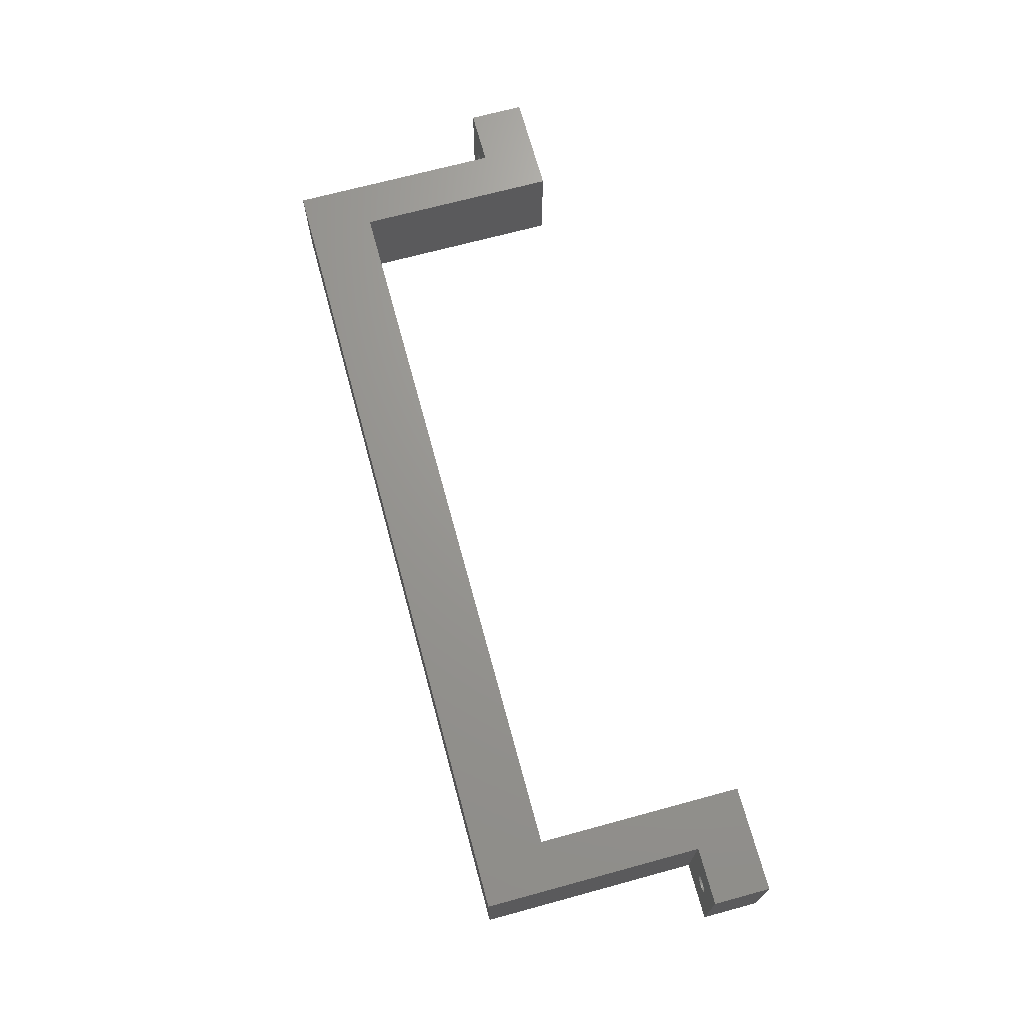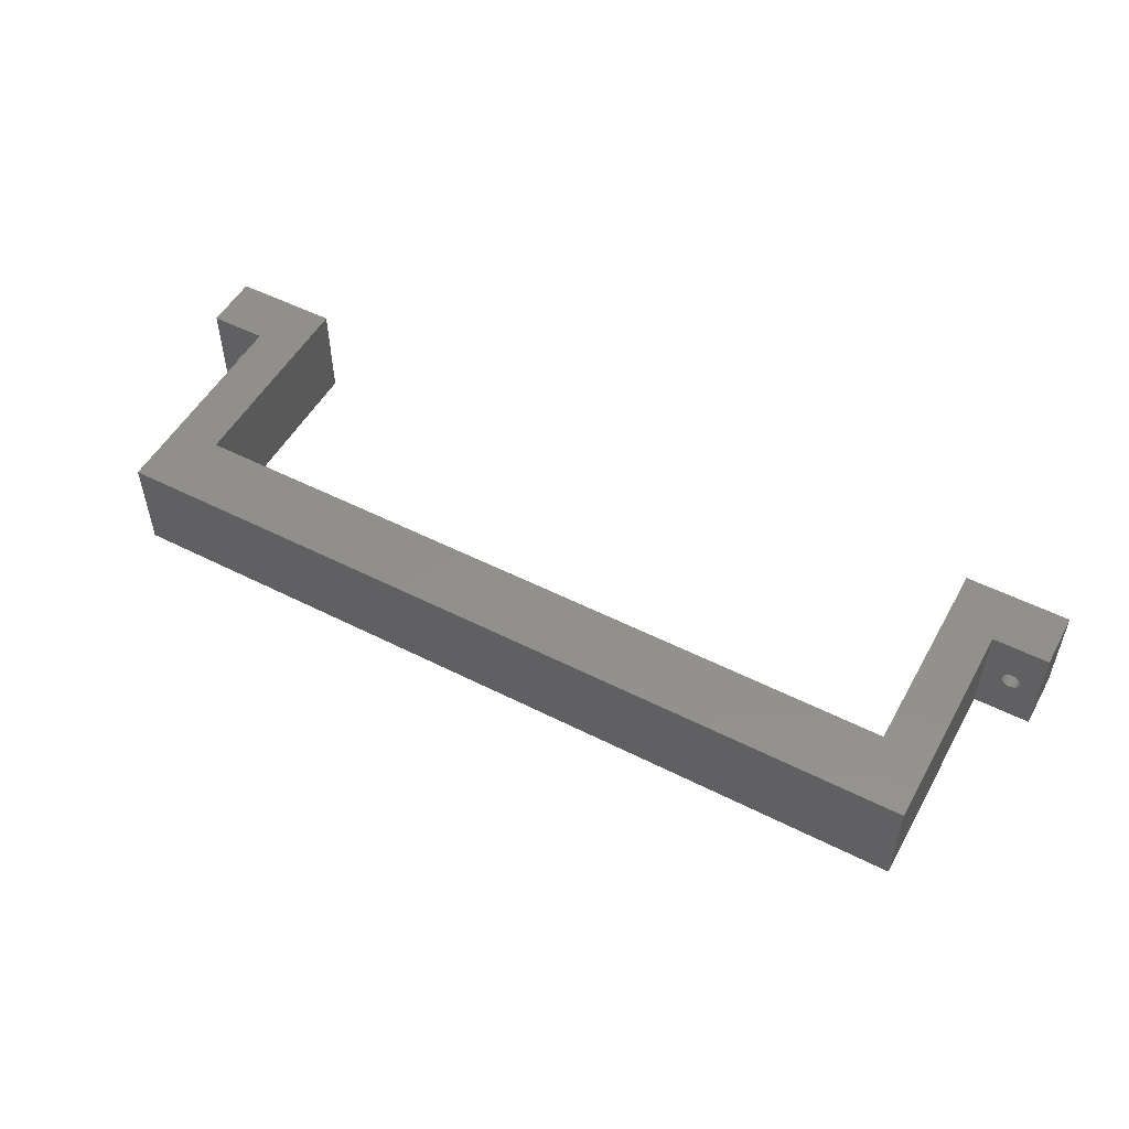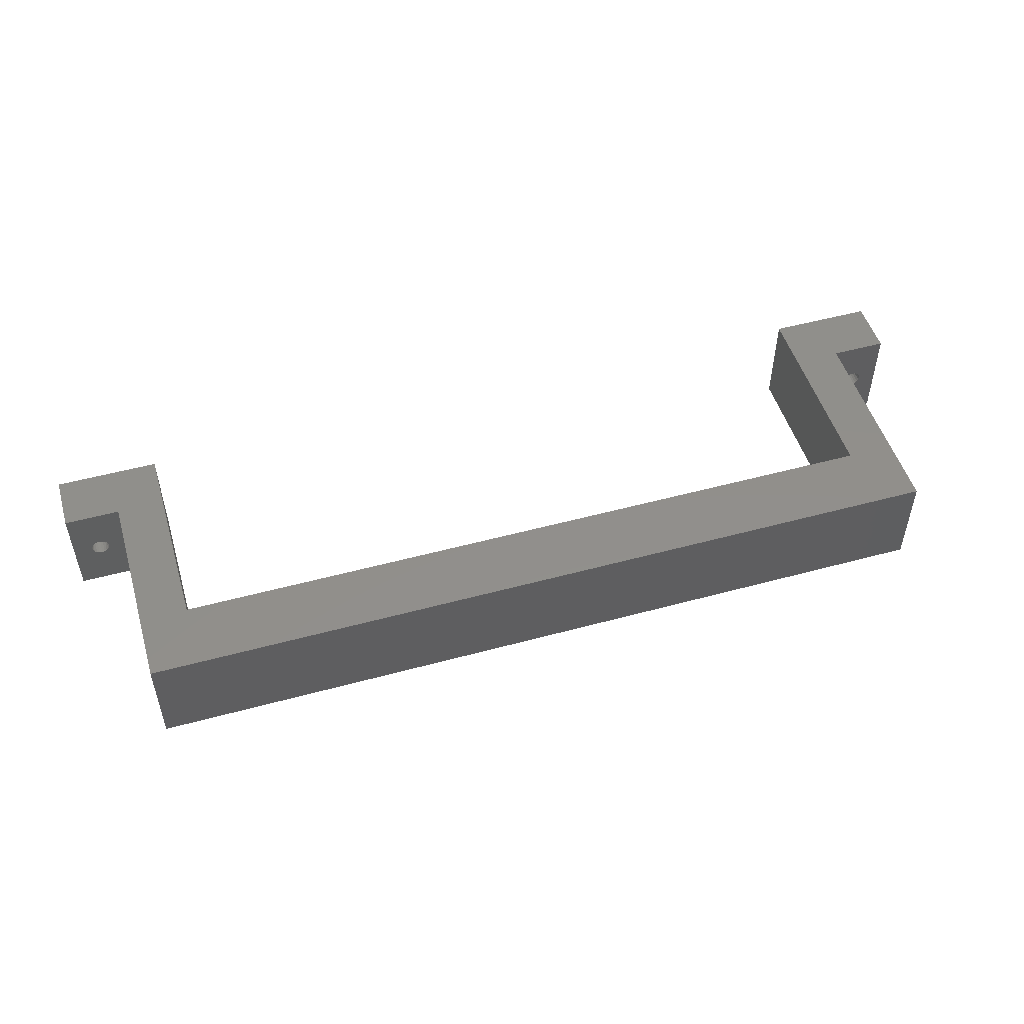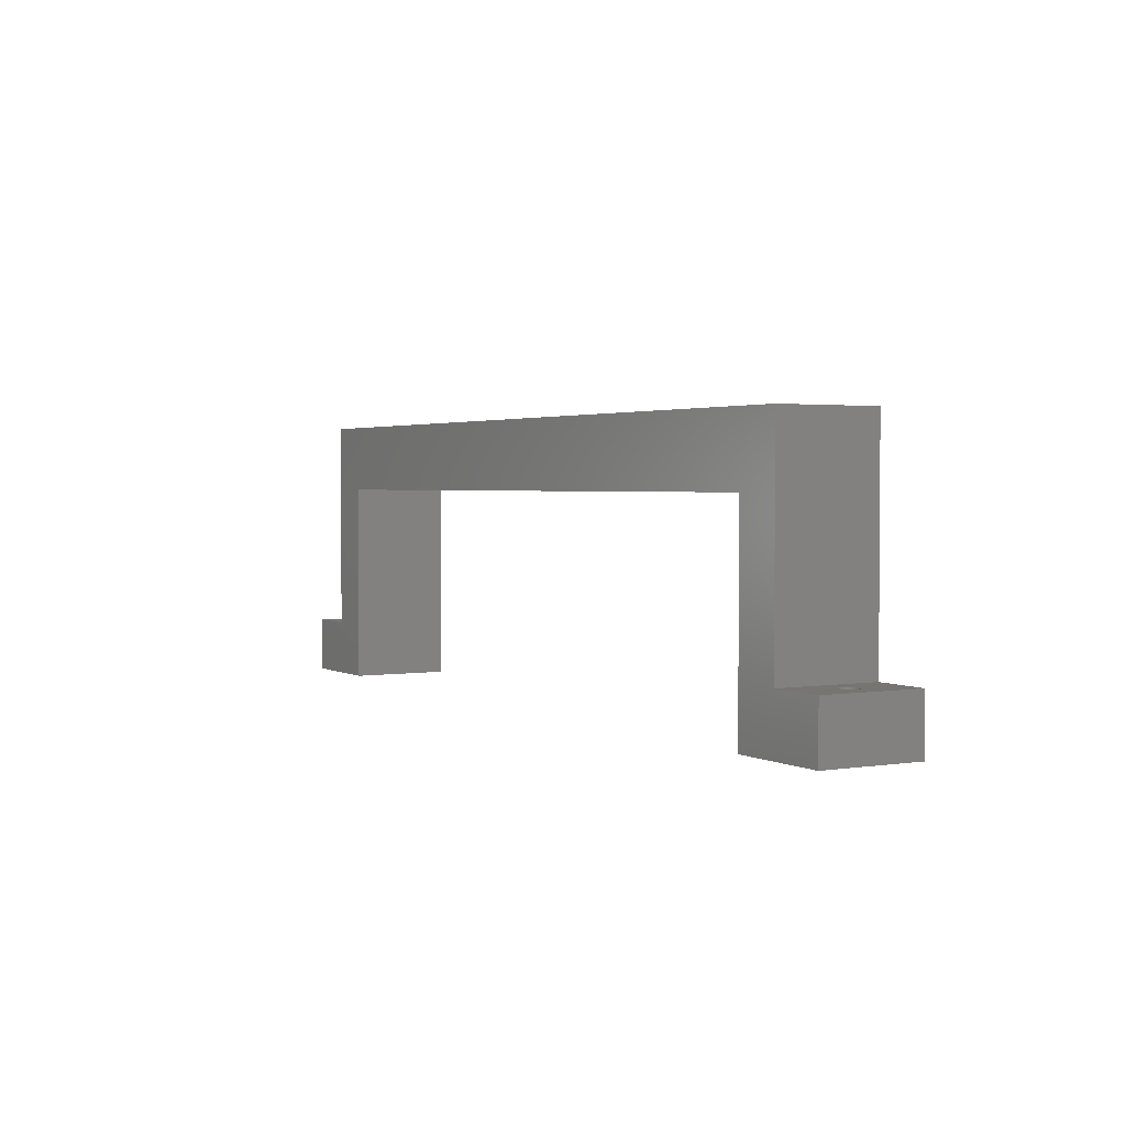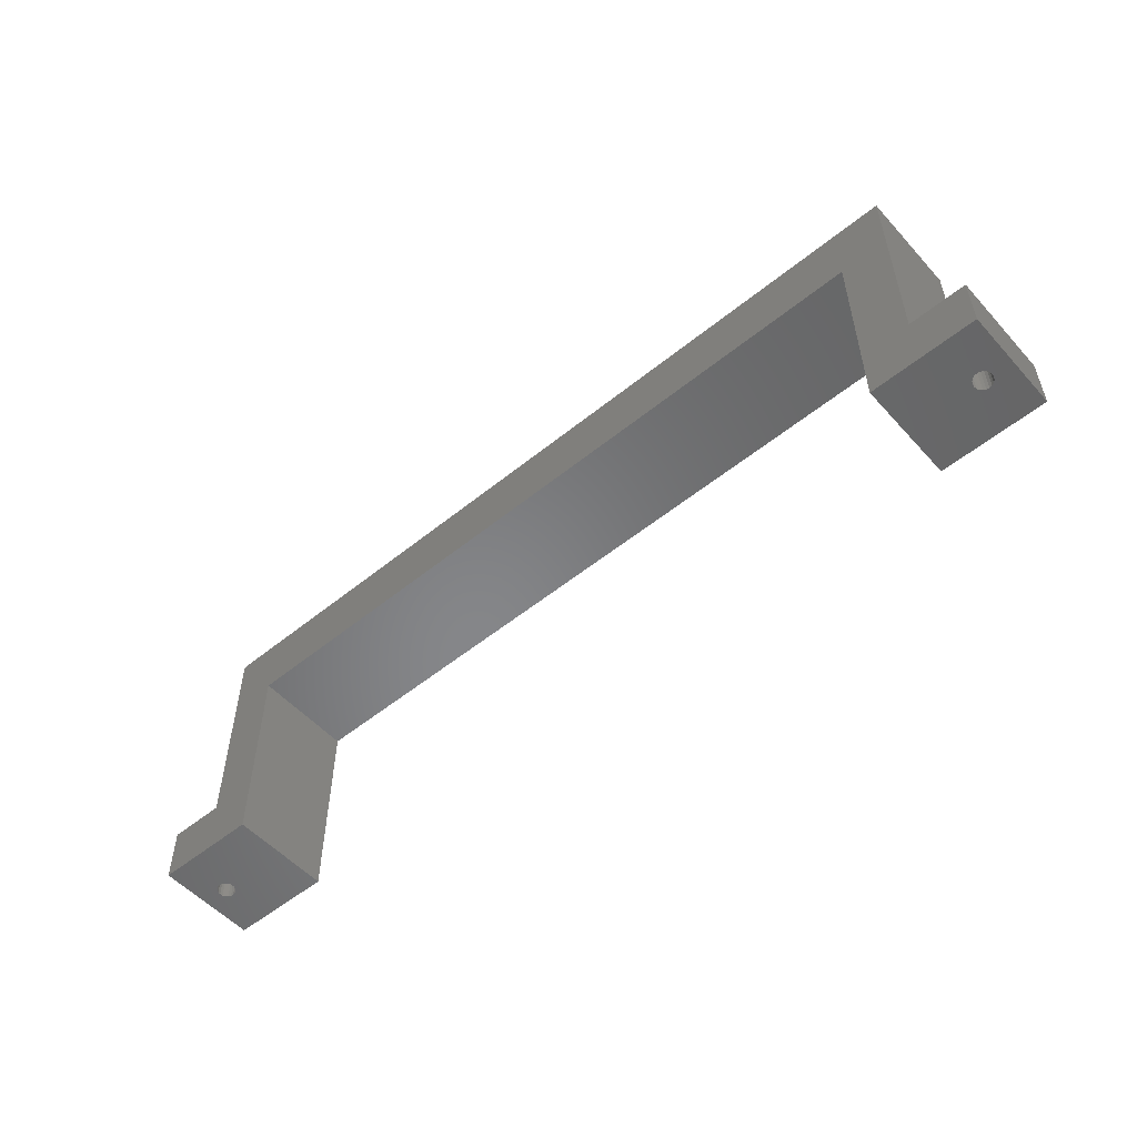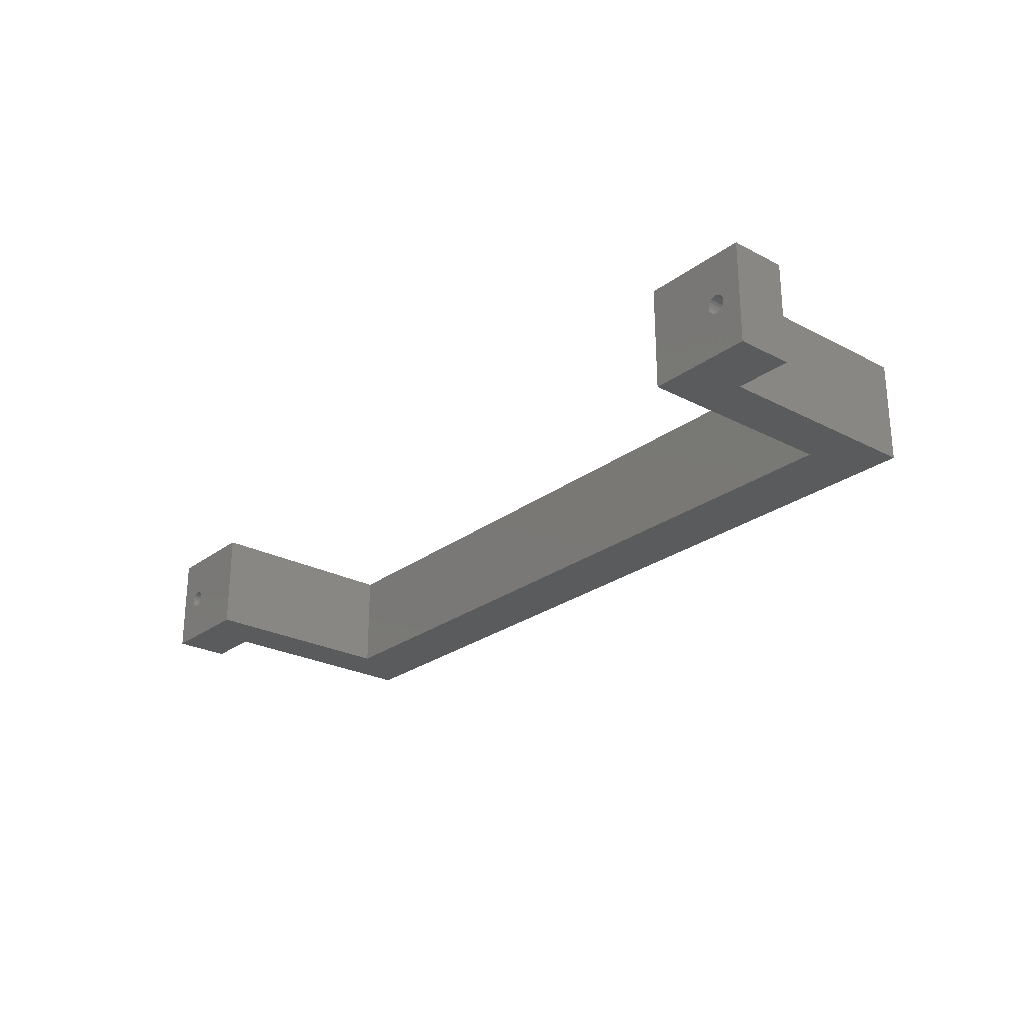
<metadata>
{"format":"stl","ext":"stl","renderer":"f3d","projection":"perspective","resolution":1024,"background":"white","views":[{"elev":69.5,"azim":74.8,"up":"+Y"},{"elev":52.3,"azim":28.6,"up":"+Y"},{"elev":50.5,"azim":-16.6,"up":"+Y"},{"elev":2.3,"azim":-119.7,"up":"+Z"},{"elev":-53.5,"azim":40.9,"up":"+Z"},{"elev":-25.4,"azim":-130.0,"up":"+Y"}]}
</metadata>
<code>
# stl→obj: 104 verts, 212 faces
v -0.5 -9 0
v -0.5 9 0
v -0.5 -9 36.61
v -0.5 9 36.61
v 129.9 9 36.61
v 129.9 -9 36.61
v 138.4 -9 48.65
v -12.4 0 0
v -12.4 0 10
v -9 -9 10
v -9 9 10
v -12.48 -0.4944 0
v -12.48 -0.4944 10
v -12.48 0.4944 0
v -12.48 0.4944 10
v -12.71 -0.9405 0
v -12.71 -0.9405 10
v -12.71 0.9405 0
v -12.71 0.9405 10
v -13.06 -1.294 0
v -13.06 -1.294 10
v -13.06 1.294 0
v -13.06 1.294 10
v -13.51 -1.522 0
v -13.51 -1.522 10
v -13.51 1.522 0
v -13.51 1.522 10
v -14 -1.6 0
v -14 -1.6 10
v -14 1.6 0
v -14 1.6 10
v -14.49 -1.522 0
v -14.49 -1.522 10
v -14.49 1.522 0
v -14.49 1.522 10
v -14.94 -1.294 0
v -14.94 -1.294 10
v -14.94 1.294 0
v -14.94 1.294 10
v -15.29 -0.9405 0
v -15.29 -0.9405 10
v -15.29 0.9405 0
v -15.29 0.9405 10
v -15.52 -0.4944 0
v -15.52 -0.4944 10
v -15.52 0.4944 0
v -15.52 0.4944 10
v -15.6 0 0
v -15.6 0 10
v -19 -9 0
v -19 -9 10
v -19 9 10
v -19 9 0
v -9 -9 48.65
v -9 9 48.65
v 138.4 9 48.65
v 129.9 -9 0
v 129.9 9 0
v 141.8 0 0
v 138.4 -9 10
v 141.9 -0.4944 0
v 142.1 -0.9405 0
v 142.5 -1.294 0
v 142.9 -1.522 0
v 148.4 -9 0
v 138.4 9 10
v 148.4 9 0
v 141.9 0.4944 0
v 142.1 0.9405 0
v 142.5 1.294 0
v 142.9 1.522 0
v 141.8 0 10
v 141.9 -0.4944 10
v 142.1 -0.9405 10
v 142.5 -1.294 10
v 142.9 -1.522 10
v 143.4 -1.6 10
v 148.4 -9 10
v 141.9 0.4944 10
v 142.1 0.9405 10
v 142.5 1.294 10
v 142.9 1.522 10
v 143.4 1.6 10
v 148.4 9 10
v 143.4 -1.6 0
v 143.4 1.6 0
v 143.9 -1.522 0
v 143.9 -1.522 10
v 143.9 1.522 0
v 143.9 1.522 10
v 144.3 -1.294 0
v 144.3 -1.294 10
v 144.3 1.294 0
v 144.3 1.294 10
v 144.7 -0.9405 0
v 144.7 -0.9405 10
v 144.7 0.9405 0
v 144.7 0.9405 10
v 144.9 -0.4944 10
v 144.9 -0.4944 0
v 144.9 0.4944 0
v 144.9 0.4944 10
v 145 0 10
v 145 0 0
f 1 2 3
f 3 2 4
f 3 4 5
f 3 6 7
f 3 5 6
f 8 2 1
f 9 10 11
f 12 8 1
f 12 9 8
f 12 13 9
f 13 10 9
f 14 2 8
f 14 8 15
f 15 8 9
f 15 9 11
f 16 12 1
f 16 13 12
f 16 17 13
f 17 10 13
f 18 2 14
f 18 14 19
f 19 14 15
f 19 15 11
f 20 16 1
f 20 17 16
f 20 21 17
f 21 10 17
f 22 2 18
f 22 18 23
f 23 18 19
f 23 19 11
f 24 20 1
f 24 25 20
f 25 21 20
f 25 10 21
f 26 2 22
f 26 22 23
f 26 23 27
f 27 23 11
f 28 29 24
f 29 25 24
f 29 10 25
f 30 26 27
f 30 27 31
f 31 27 11
f 32 33 28
f 33 29 28
f 34 30 31
f 34 31 35
f 36 37 32
f 37 33 32
f 38 34 35
f 38 35 39
f 40 37 36
f 40 41 37
f 42 38 43
f 43 38 39
f 44 41 40
f 44 45 41
f 46 42 47
f 47 42 43
f 48 45 44
f 48 46 49
f 48 49 45
f 49 46 47
f 50 1 10
f 50 24 1
f 50 28 24
f 50 32 28
f 50 36 32
f 50 40 36
f 50 44 40
f 50 48 44
f 50 51 52
f 50 53 48
f 50 52 53
f 50 10 51
f 51 29 33
f 51 33 37
f 51 37 41
f 51 41 45
f 51 45 49
f 51 49 52
f 51 10 29
f 53 2 26
f 53 26 30
f 53 30 34
f 53 34 38
f 53 38 42
f 53 42 46
f 53 46 48
f 53 52 11
f 53 11 2
f 52 31 11
f 52 35 31
f 52 39 35
f 52 43 39
f 52 47 43
f 52 49 47
f 10 1 3
f 10 3 54
f 10 54 55
f 10 55 11
f 54 3 7
f 54 7 55
f 11 4 2
f 11 55 4
f 55 5 4
f 55 7 56
f 55 56 5
f 57 6 5
f 57 58 59
f 57 5 58
f 57 60 6
f 57 59 61
f 57 61 62
f 57 62 63
f 57 63 64
f 57 64 65
f 57 65 60
f 6 60 7
f 58 5 66
f 58 66 67
f 58 68 59
f 58 69 68
f 58 70 69
f 58 71 70
f 58 67 71
f 5 56 66
f 60 66 7
f 60 72 66
f 60 73 72
f 60 74 73
f 60 75 74
f 60 76 75
f 60 77 76
f 60 65 78
f 60 78 77
f 7 66 56
f 66 72 79
f 66 79 80
f 66 80 81
f 66 81 82
f 66 82 83
f 66 83 84
f 66 84 67
f 59 72 73
f 59 73 61
f 59 68 72
f 72 68 79
f 61 73 74
f 61 74 62
f 68 69 79
f 79 69 80
f 62 74 63
f 74 75 63
f 69 70 81
f 69 81 80
f 63 75 64
f 75 76 64
f 70 71 82
f 70 82 81
f 64 76 85
f 64 85 65
f 76 77 85
f 71 86 83
f 71 83 82
f 71 67 86
f 85 77 87
f 85 87 65
f 77 88 87
f 77 78 88
f 86 89 90
f 86 90 83
f 86 67 89
f 83 90 84
f 87 88 91
f 87 91 65
f 88 92 91
f 88 78 92
f 89 93 94
f 89 94 90
f 89 67 93
f 90 94 84
f 91 92 95
f 91 95 65
f 92 96 95
f 92 78 96
f 93 97 98
f 93 98 94
f 93 67 97
f 94 98 84
f 95 96 99
f 95 100 65
f 95 99 100
f 96 78 99
f 97 101 98
f 97 67 101
f 98 101 102
f 98 102 84
f 100 99 103
f 100 104 65
f 100 103 104
f 99 78 103
f 101 104 102
f 101 67 104
f 102 104 103
f 102 103 84
f 104 67 65
f 103 78 84
f 65 67 78
f 78 67 84

</code>
